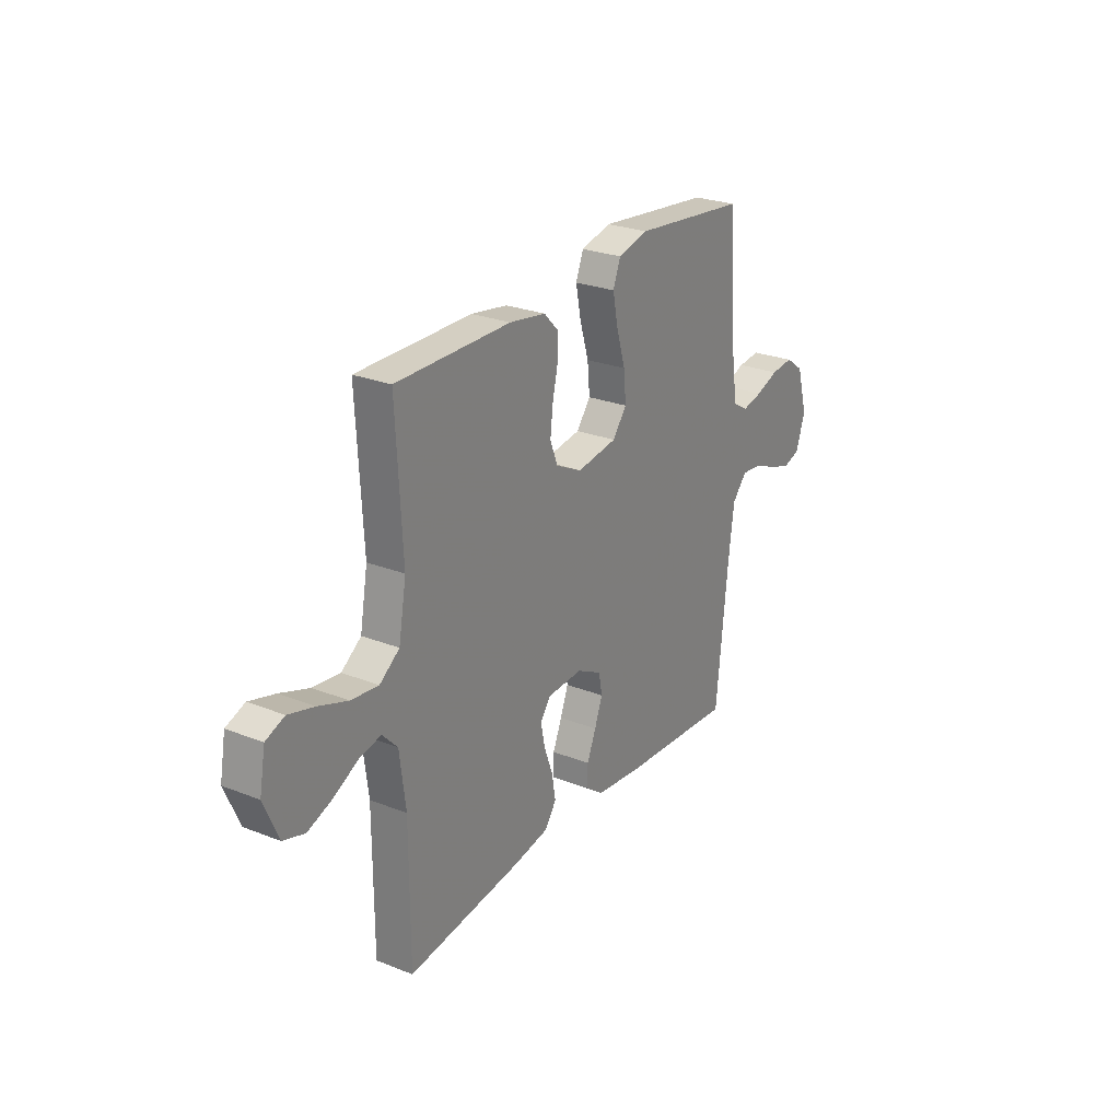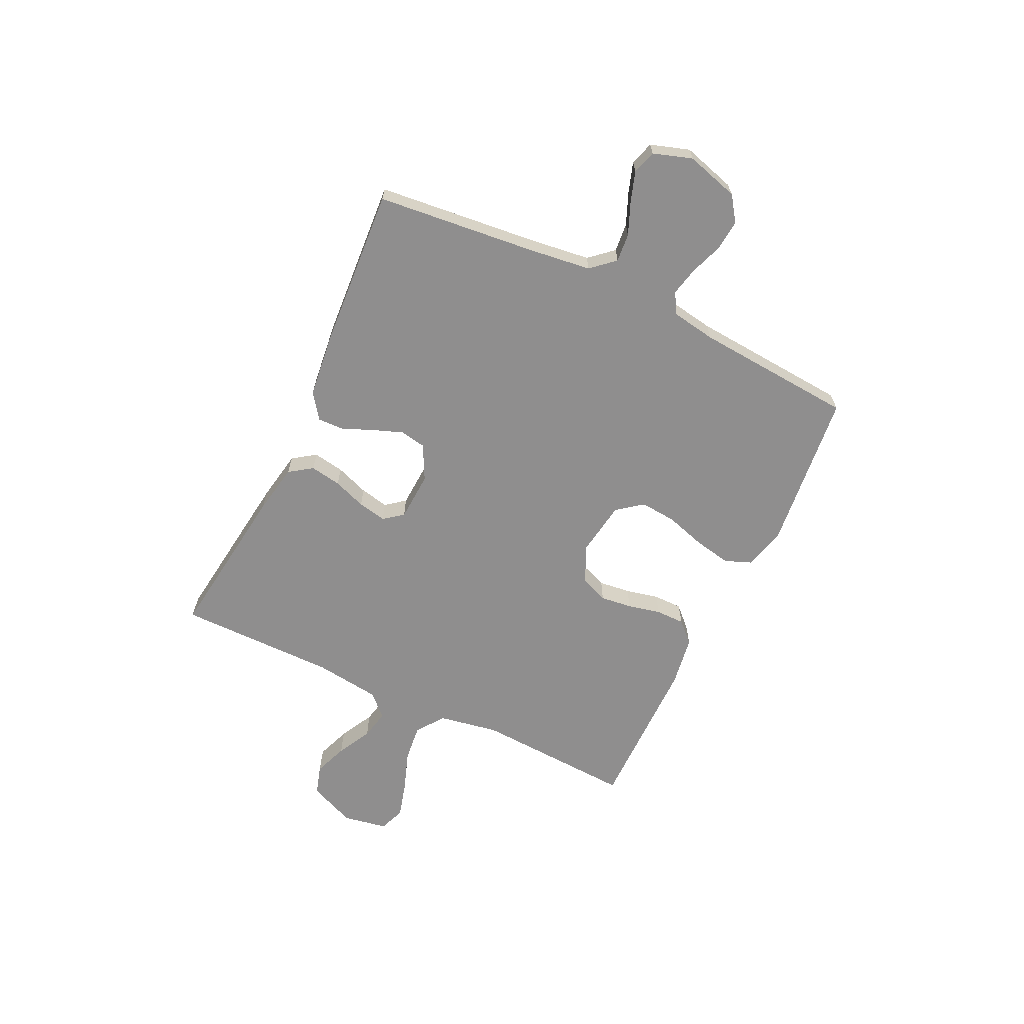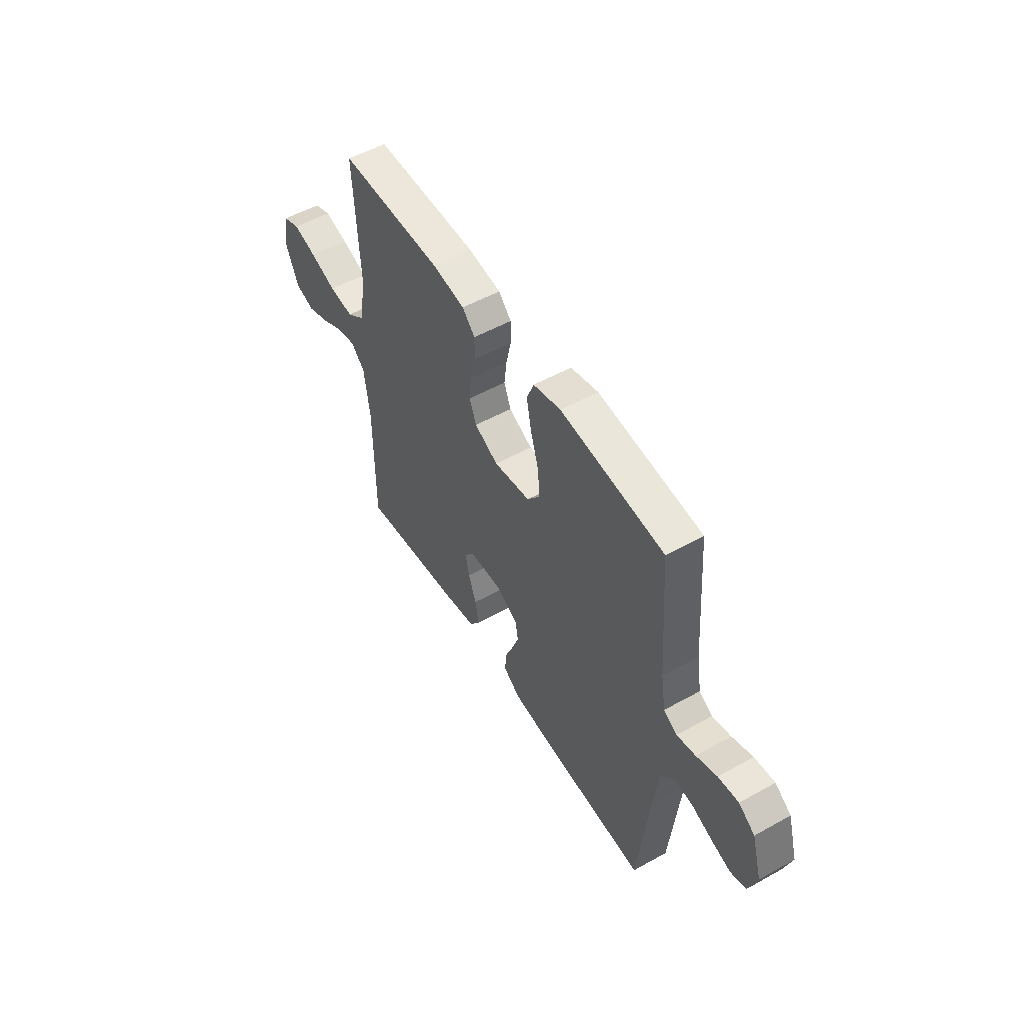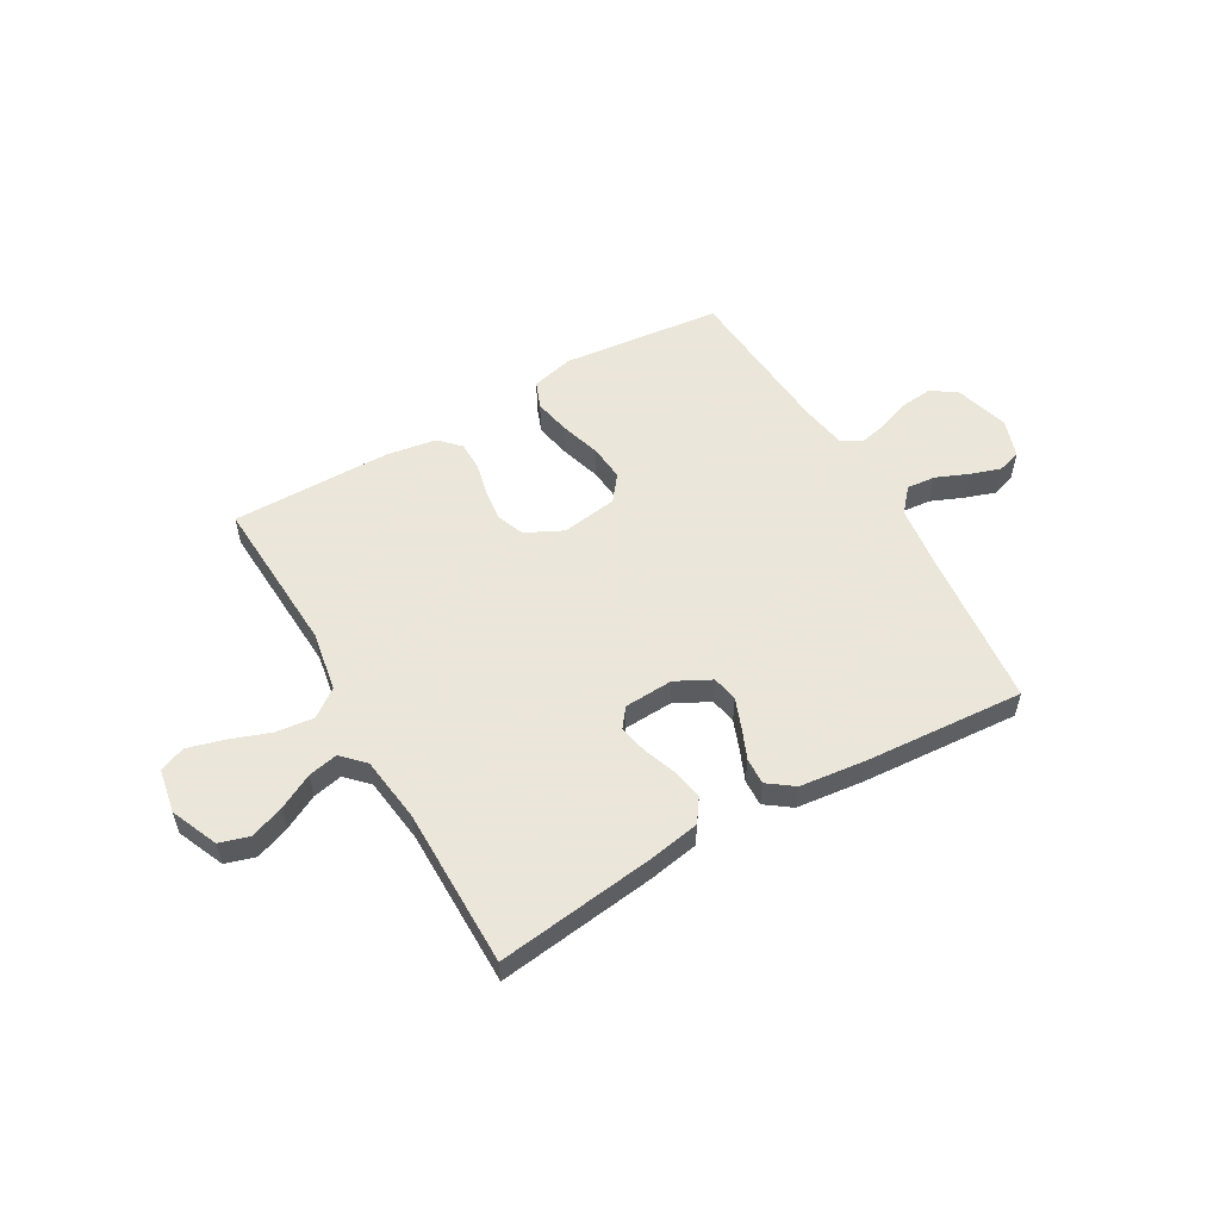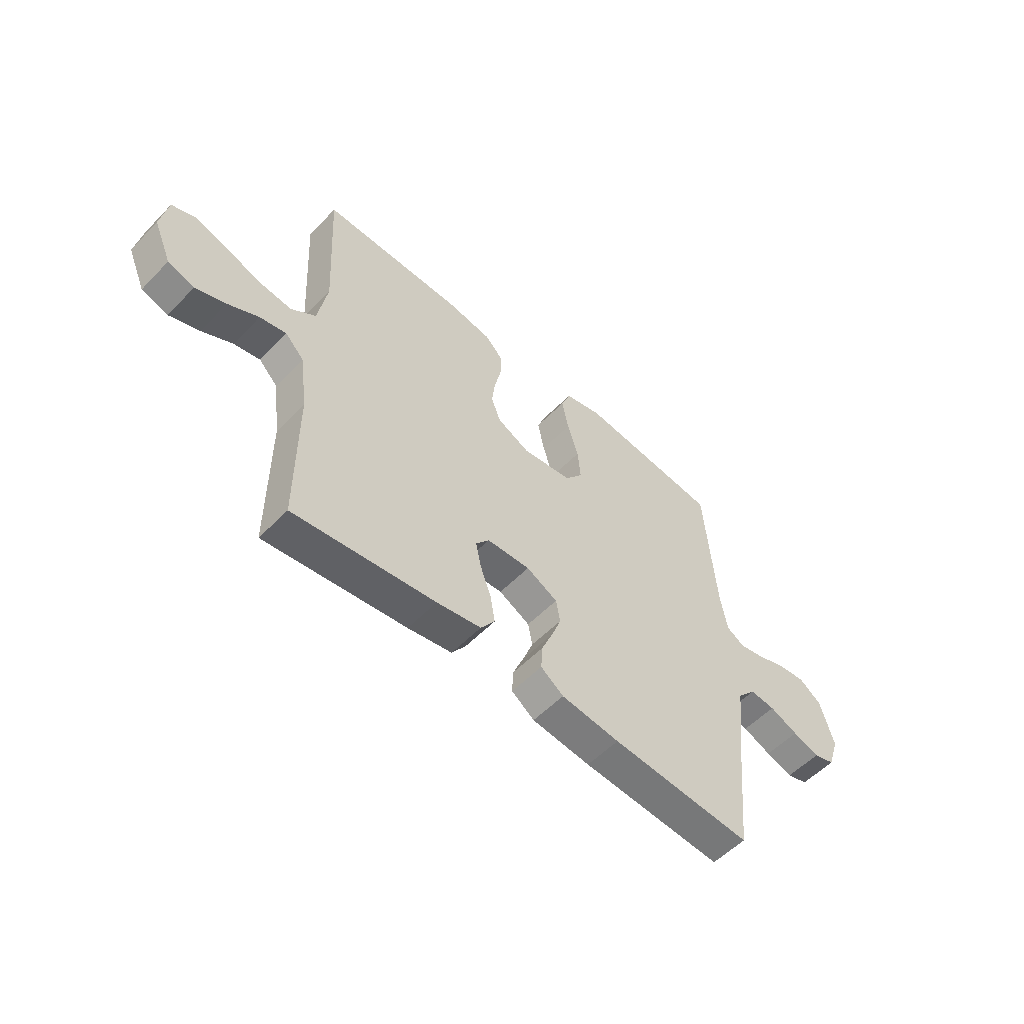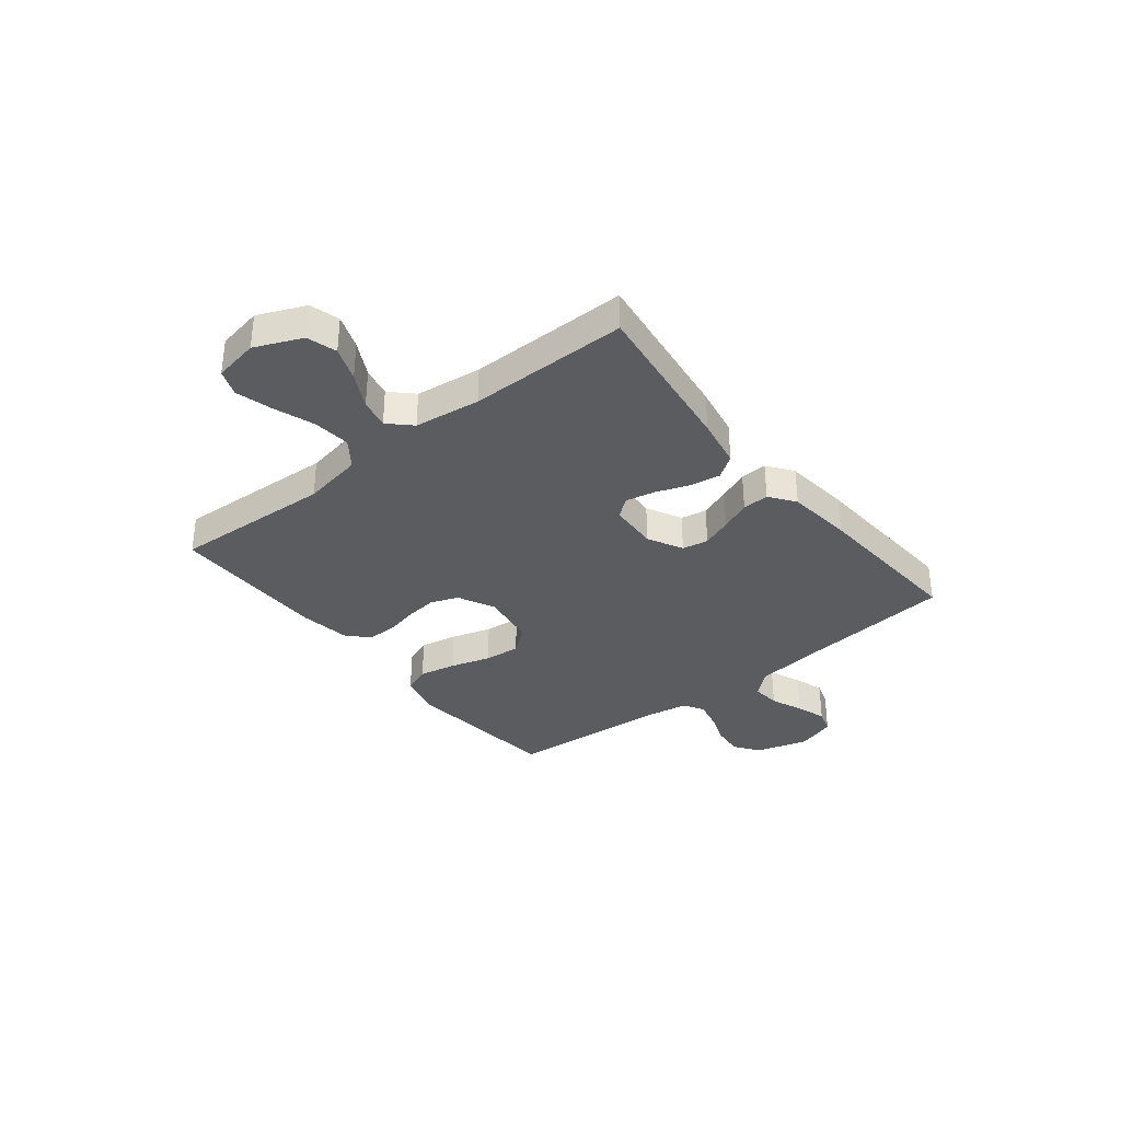
<metadata>
{"format":"obj","ext":"obj","renderer":"f3d","projection":"perspective","resolution":1024,"background":"white","views":[{"elev":25.9,"azim":122.1,"up":"+Z"},{"elev":-65.0,"azim":-115.5,"up":"+Y"},{"elev":52.6,"azim":-120.9,"up":"+Z"},{"elev":55.0,"azim":150.2,"up":"+Y"},{"elev":-55.1,"azim":137.0,"up":"+Z"},{"elev":-34.6,"azim":128.5,"up":"+Y"}]}
</metadata>
<code>
v -0.5 0.07 0.5
v -0.2 0.07 0.532
v -0.12 0.07 0.512
v -0.1 0.07 0.461
v -0.114 0.07 0.391
v -0.137 0.07 0.316
v -0.143 0.07 0.248
v -0.106 0.07 0.2
v 0 0.07 0.184
v 0.069 0.07 0.218
v 0.089 0.07 0.269
v 0.082 0.07 0.329
v 0.068 0.07 0.391
v 0.068 0.07 0.446
v 0.105 0.07 0.484
v 0.2 0.07 0.499
v 0.5 0.07 0.5
v 0.484 0.07 0.2
v 0.504 0.07 0.087
v 0.556 0.07 0.049
v 0.627 0.07 0.057
v 0.703 0.07 0.084
v 0.771 0.07 0.103
v 0.82 0.07 0.084
v 0.835 0.07 0
v 0.797 0.07 -0.088
v 0.741 0.07 -0.105
v 0.677 0.07 -0.081
v 0.612 0.07 -0.047
v 0.556 0.07 -0.035
v 0.516 0.07 -0.076
v 0.5 0.07 -0.2
v 0.5 0.07 -0.5
v 0.2 0.07 -0.461
v 0.106 0.07 -0.444
v 0.076 0.07 -0.401
v 0.086 0.07 -0.342
v 0.109 0.07 -0.28
v 0.12 0.07 -0.226
v 0.092 0.07 -0.19
v 0 0.07 -0.185
v -0.066 0.07 -0.219
v -0.075 0.07 -0.268
v -0.054 0.07 -0.324
v -0.03 0.07 -0.381
v -0.028 0.07 -0.431
v -0.076 0.07 -0.466
v -0.2 0.07 -0.48
v -0.5 0.07 -0.5
v -0.531 0.07 -0.2
v -0.546 0.07 -0.082
v -0.585 0.07 -0.038
v -0.639 0.07 -0.043
v -0.699 0.07 -0.068
v -0.756 0.07 -0.087
v -0.801 0.07 -0.073
v -0.825 0.07 0
v -0.796 0.07 0.1
v -0.749 0.07 0.133
v -0.69 0.07 0.127
v -0.63 0.07 0.105
v -0.576 0.07 0.093
v -0.537 0.07 0.116
v -0.523 0.07 0.2
v -0.5 0 0.5
v -0.2 0 0.532
v -0.12 0 0.512
v -0.1 0 0.461
v -0.114 0 0.391
v -0.137 0 0.316
v -0.143 0 0.248
v -0.106 0 0.2
v 0 0 0.184
v 0.069 0 0.218
v 0.089 0 0.269
v 0.082 0 0.329
v 0.068 0 0.391
v 0.068 0 0.446
v 0.105 0 0.484
v 0.2 0 0.499
v 0.5 0 0.5
v 0.484 0 0.2
v 0.504 0 0.087
v 0.556 0 0.049
v 0.627 0 0.057
v 0.703 0 0.084
v 0.771 0 0.103
v 0.82 0 0.084
v 0.835 0 0
v 0.797 0 -0.088
v 0.741 0 -0.105
v 0.677 0 -0.081
v 0.612 0 -0.047
v 0.556 0 -0.035
v 0.516 0 -0.076
v 0.5 0 -0.2
v 0.5 0 -0.5
v 0.2 0 -0.461
v 0.106 0 -0.444
v 0.076 0 -0.401
v 0.086 0 -0.342
v 0.109 0 -0.28
v 0.12 0 -0.226
v 0.092 0 -0.19
v 0 0 -0.185
v -0.066 0 -0.219
v -0.075 0 -0.268
v -0.054 0 -0.324
v -0.03 0 -0.381
v -0.028 0 -0.431
v -0.076 0 -0.466
v -0.2 0 -0.48
v -0.5 0 -0.5
v -0.531 0 -0.2
v -0.546 0 -0.082
v -0.585 0 -0.038
v -0.639 0 -0.043
v -0.699 0 -0.068
v -0.756 0 -0.087
v -0.801 0 -0.073
v -0.825 0 0
v -0.796 0 0.1
v -0.749 0 0.133
v -0.69 0 0.127
v -0.63 0 0.105
v -0.576 0 0.093
v -0.537 0 0.116
v -0.523 0 0.2
f 58 59 60 61
f 58 61 62
f 57 58 62
f 56 57 62
f 53 54 55 56
f 53 56 62 63
f 47 48 49 50
f 47 50 51
f 44 45 46 47
f 43 44 47 51
f 42 43 51 52
f 35 36 37 38
f 35 38 39
f 32 33 34 35
f 31 32 35 39
f 30 31 39 40
f 26 27 28 29
f 24 25 26 29
f 24 29 30
f 21 22 23 24
f 21 24 30 40
f 15 16 17 18
f 15 18 19
f 12 13 14 15
f 11 12 15 19
f 10 11 19 20
f 3 4 5 6
f 3 6 7
f 64 1 2 3
f 63 64 3 7
f 52 53 63 7
f 41 42 52 7
f 20 21 40 41
f 9 10 20 41
f 8 9 41
f 7 8 41
f 125 124 123 122
f 126 125 122
f 126 122 121
f 126 121 120
f 120 119 118 117
f 127 126 120 117
f 114 113 112 111
f 115 114 111
f 111 110 109 108
f 115 111 108 107
f 116 115 107 106
f 102 101 100 99
f 103 102 99
f 99 98 97 96
f 103 99 96 95
f 104 103 95 94
f 93 92 91 90
f 93 90 89 88
f 94 93 88
f 88 87 86 85
f 104 94 88 85
f 82 81 80 79
f 83 82 79
f 79 78 77 76
f 83 79 76 75
f 84 83 75 74
f 70 69 68 67
f 71 70 67
f 67 66 65 128
f 71 67 128 127
f 71 127 117 116
f 71 116 106 105
f 105 104 85 84
f 105 84 74 73
f 105 73 72
f 105 72 71
f 1 65 66 2
f 2 66 67 3
f 3 67 68 4
f 4 68 69 5
f 5 69 70 6
f 6 70 71 7
f 7 71 72 8
f 8 72 73 9
f 9 73 74 10
f 10 74 75 11
f 11 75 76 12
f 12 76 77 13
f 13 77 78 14
f 14 78 79 15
f 15 79 80 16
f 16 80 81 17
f 17 81 82 18
f 18 82 83 19
f 19 83 84 20
f 20 84 85 21
f 21 85 86 22
f 22 86 87 23
f 23 87 88 24
f 24 88 89 25
f 25 89 90 26
f 26 90 91 27
f 27 91 92 28
f 28 92 93 29
f 29 93 94 30
f 30 94 95 31
f 31 95 96 32
f 32 96 97 33
f 33 97 98 34
f 34 98 99 35
f 35 99 100 36
f 36 100 101 37
f 37 101 102 38
f 38 102 103 39
f 39 103 104 40
f 40 104 105 41
f 41 105 106 42
f 42 106 107 43
f 43 107 108 44
f 44 108 109 45
f 45 109 110 46
f 46 110 111 47
f 47 111 112 48
f 48 112 113 49
f 49 113 114 50
f 50 114 115 51
f 51 115 116 52
f 52 116 117 53
f 53 117 118 54
f 54 118 119 55
f 55 119 120 56
f 56 120 121 57
f 57 121 122 58
f 58 122 123 59
f 59 123 124 60
f 60 124 125 61
f 61 125 126 62
f 62 126 127 63
f 63 127 128 64
f 64 128 65 1

</code>
